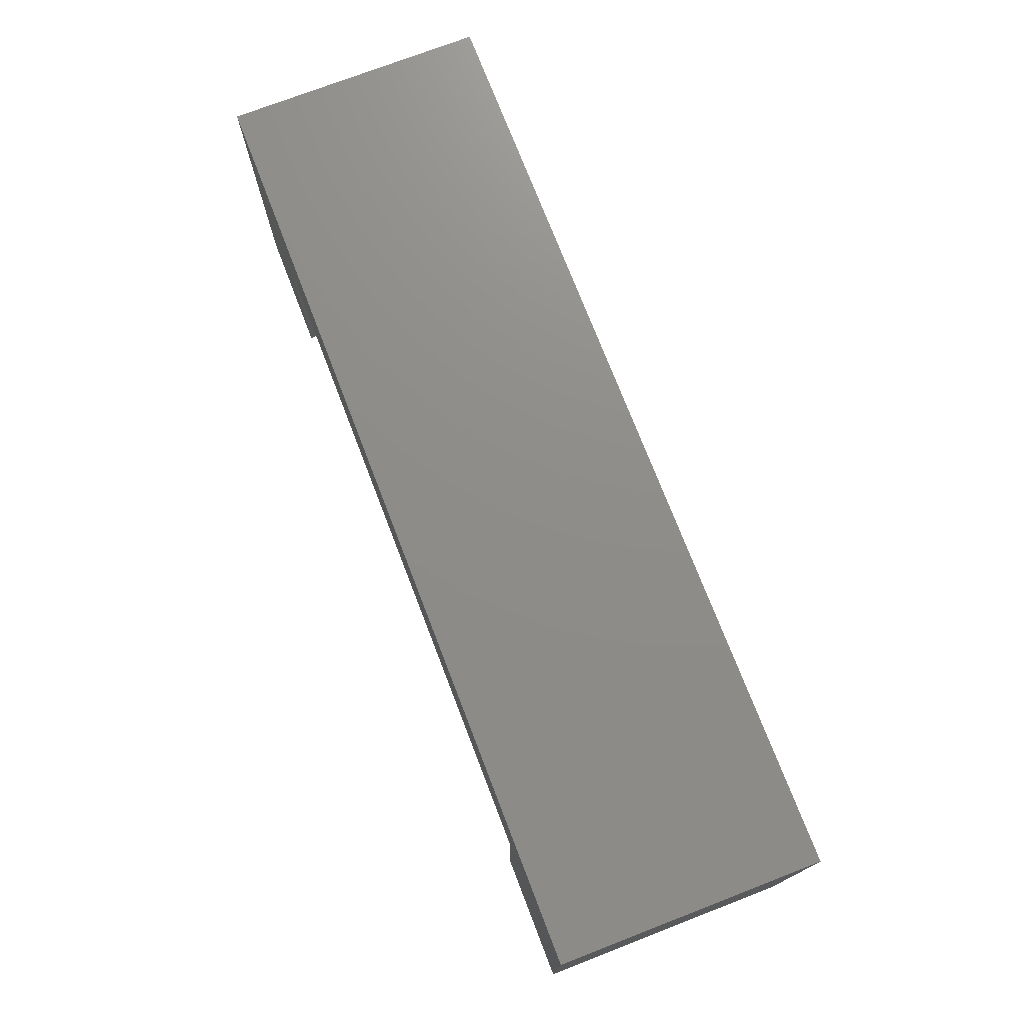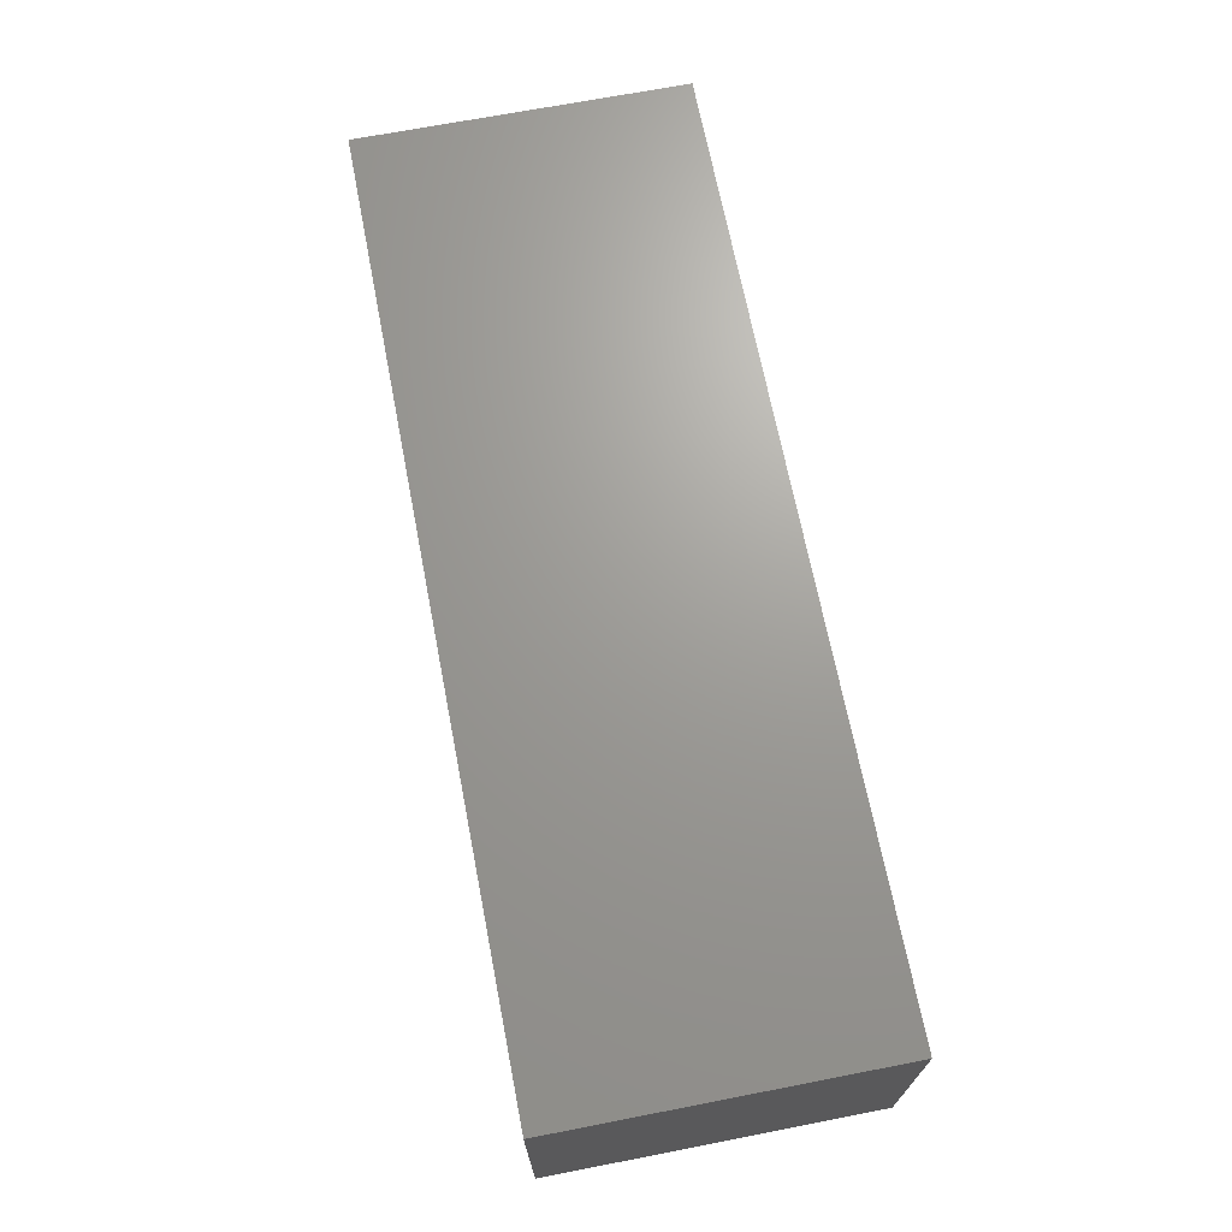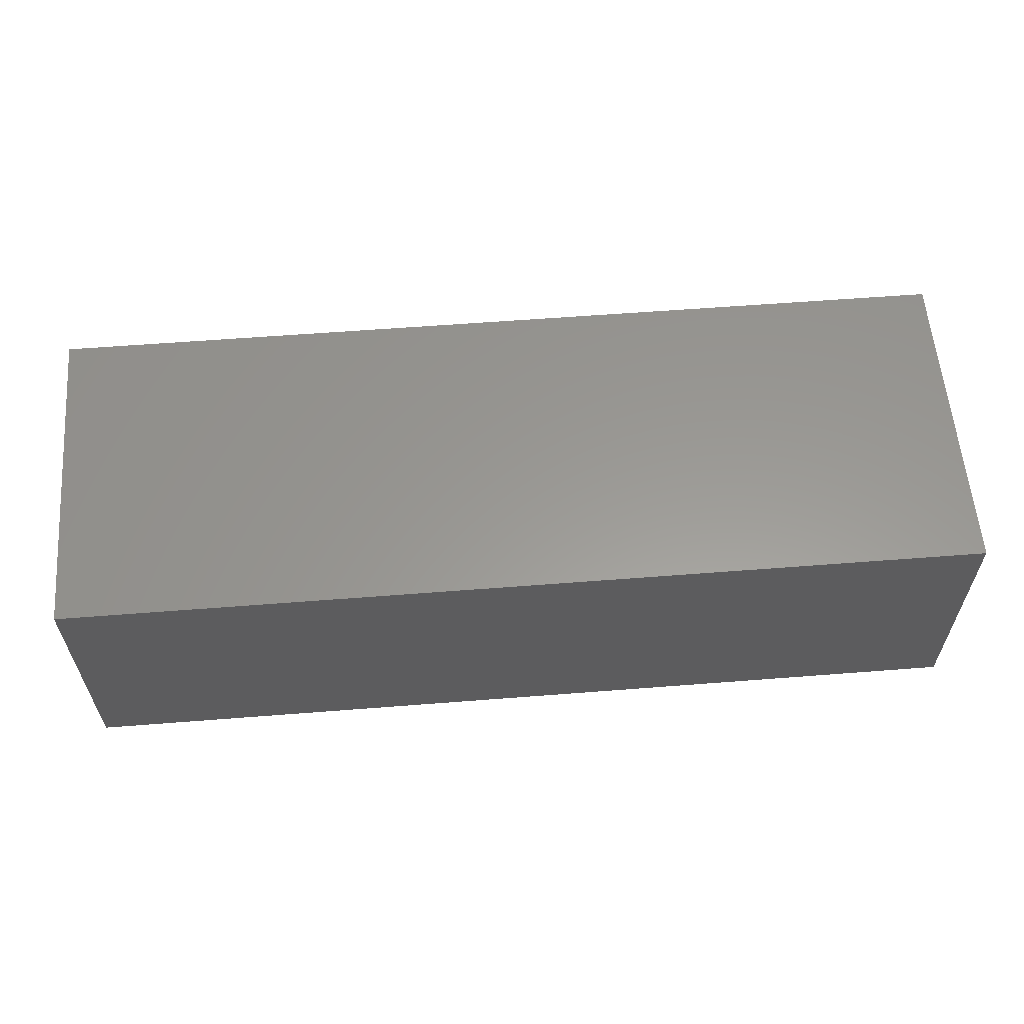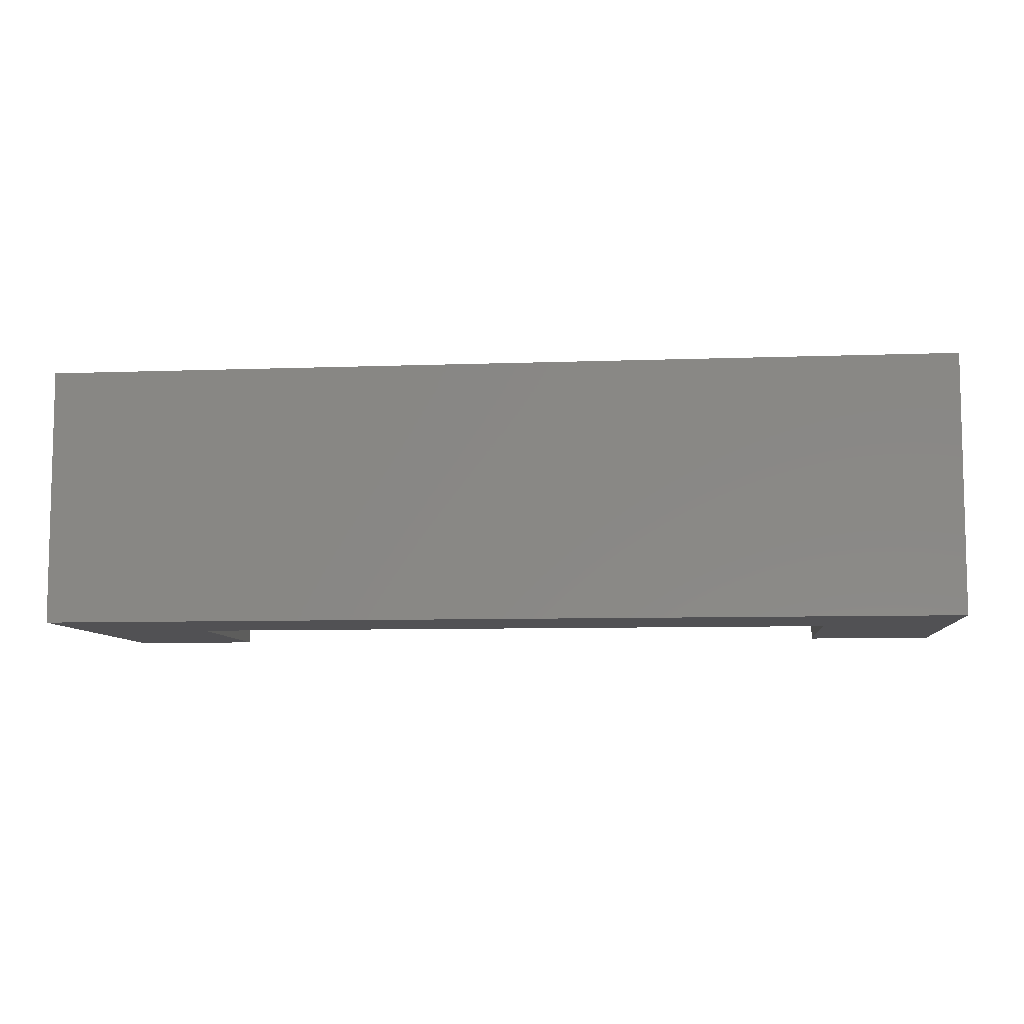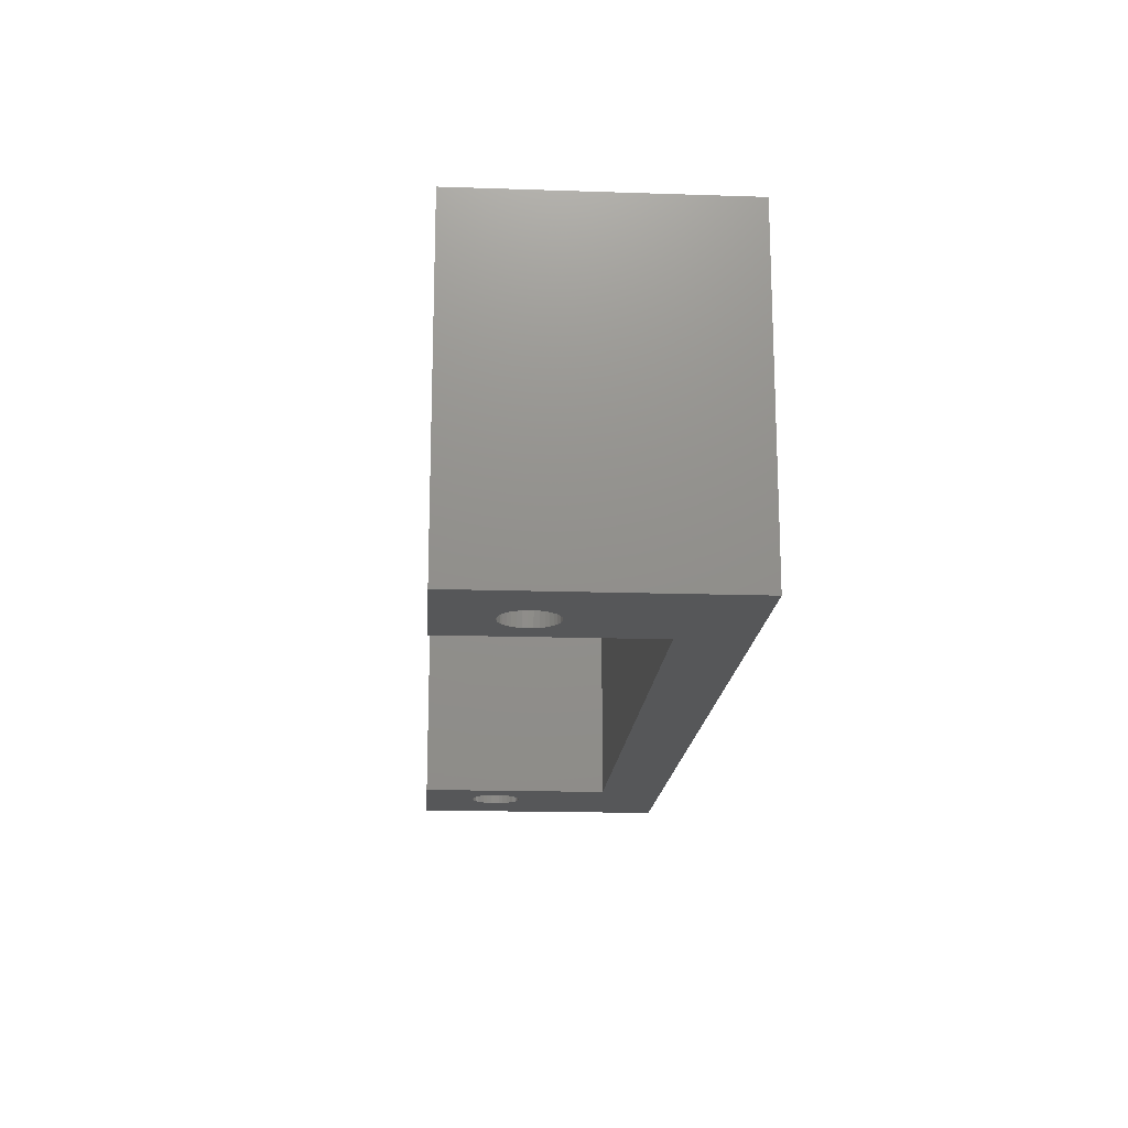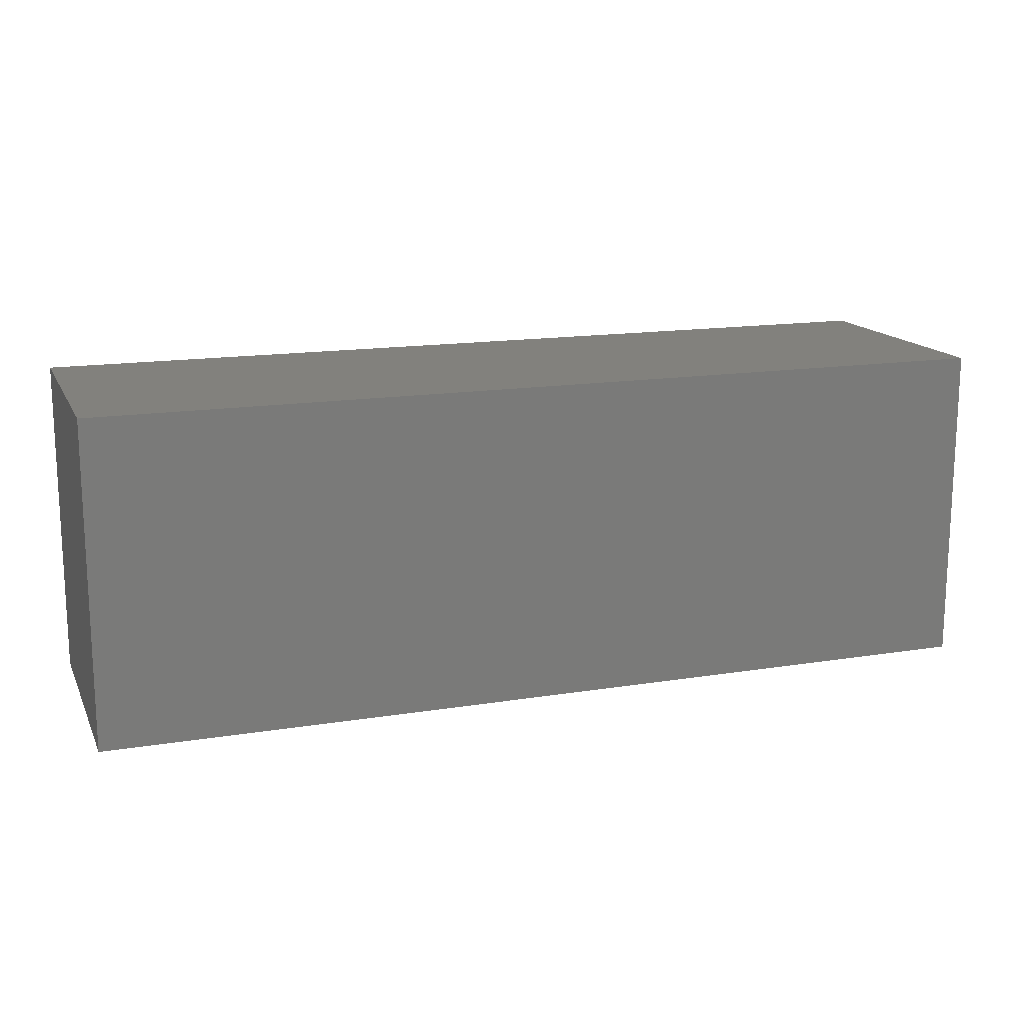
<metadata>
{"format":"stl","ext":"stl","renderer":"f3d","projection":"perspective","resolution":1024,"background":"white","views":[{"elev":74.3,"azim":68.9,"up":"+Z"},{"elev":68.8,"azim":79.0,"up":"+Y"},{"elev":59.3,"azim":-4.6,"up":"+Y"},{"elev":-7.9,"azim":5.9,"up":"+Y"},{"elev":-17.0,"azim":86.2,"up":"+Z"},{"elev":15.3,"azim":161.0,"up":"+Z"}]}
</metadata>
<code>
# stl→obj: 162 verts, 320 faces
v 35.5 10 0
v 35.5 10 12.5
v 35.5 0 0
v 35.5 0 12.5
v 5 7.5 0
v 0 10 0
v 30.5 7.5 0
v 31.52 2.826 0
v 30.5 0 0
v 31.5 3 0
v 31.73 3.643 0
v 31.63 3.5 0
v 2.357 3.766 0
v 2.234 3.643 0
v 2 3 0
v 0 0 0
v 2.015 3.174 0
v 31.56 3.342 0
v 31.52 3.174 0
v 3.643 3.766 0
v 3.5 3.866 0
v 2.134 3.5 0
v 2.06 3.342 0
v 2.015 2.826 0
v 2.06 2.658 0
v 2.134 2.5 0
v 33.37 2.5 0
v 33.44 2.658 0
v 3.94 3.342 0
v 3.866 3.5 0
v 3.766 3.643 0
v 2.234 2.357 0
v 2.357 2.234 0
v 2.5 2.134 0
v 31.56 2.658 0
v 31.63 2.5 0
v 31.73 2.357 0
v 33.44 3.342 0
v 33.37 3.5 0
v 33.27 3.643 0
v 33.14 3.766 0
v 32.67 3.985 0
v 32.5 4 0
v 3.174 2.015 0
v 3.342 2.06 0
v 5 0 0
v 3.5 2.134 0
v 3.643 2.234 0
v 3.766 2.357 0
v 3.866 2.5 0
v 3.94 2.658 0
v 3.985 2.826 0
v 4 3 0
v 3.985 3.174 0
v 2.826 3.985 0
v 2.658 3.94 0
v 2.5 3.866 0
v 33.27 2.357 0
v 2.658 2.06 0
v 2.826 2.015 0
v 3 2 0
v 3.342 3.94 0
v 3.174 3.985 0
v 3 4 0
v 31.86 2.234 0
v 32 2.134 0
v 32.16 2.06 0
v 33.48 2.826 0
v 33.5 3 0
v 33.48 3.174 0
v 32.33 3.985 0
v 32.16 3.94 0
v 32.84 2.06 0
v 33 2.134 0
v 33.14 2.234 0
v 33 3.866 0
v 32.84 3.94 0
v 32 3.866 0
v 31.86 3.766 0
v 32.33 2.015 0
v 32.5 2 0
v 32.67 2.015 0
v 0 10 12.5
v 0 0 12.5
v 30.5 0 7.5
v 5 0 7.5
v 5 7.5 7.5
v 30.5 7.5 7.5
v 2 3 4
v 2.015 3.174 4
v 2.06 3.342 4
v 2.134 3.5 4
v 2.234 3.643 4
v 2.357 3.766 4
v 2.5 3.866 4
v 2.658 3.94 4
v 2.826 3.985 4
v 3 4 4
v 3.174 3.985 4
v 3.342 3.94 4
v 3.5 3.866 4
v 3.643 3.766 4
v 3.766 3.643 4
v 3.866 3.5 4
v 3.94 3.342 4
v 3.985 3.174 4
v 4 3 4
v 3.985 2.826 4
v 3.94 2.658 4
v 3.866 2.5 4
v 3.766 2.357 4
v 3.643 2.234 4
v 3.5 2.134 4
v 3.342 2.06 4
v 3.174 2.015 4
v 3 2 4
v 2.826 2.015 4
v 2.658 2.06 4
v 2.5 2.134 4
v 2.357 2.234 4
v 2.234 2.357 4
v 2.134 2.5 4
v 2.06 2.658 4
v 2.015 2.826 4
v 3 3 4
v 31.5 3 4
v 31.52 3.174 4
v 31.56 3.342 4
v 31.63 3.5 4
v 31.73 3.643 4
v 31.86 3.766 4
v 32 3.866 4
v 32.16 3.94 4
v 32.33 3.985 4
v 32.5 4 4
v 32.67 3.985 4
v 32.84 3.94 4
v 33 3.866 4
v 33.14 3.766 4
v 33.27 3.643 4
v 33.37 3.5 4
v 33.44 3.342 4
v 33.48 3.174 4
v 33.5 3 4
v 33.48 2.826 4
v 33.44 2.658 4
v 33.37 2.5 4
v 33.27 2.357 4
v 33.14 2.234 4
v 33 2.134 4
v 32.84 2.06 4
v 32.67 2.015 4
v 32.5 2 4
v 32.33 2.015 4
v 32.16 2.06 4
v 32 2.134 4
v 31.86 2.234 4
v 31.73 2.357 4
v 31.63 2.5 4
v 31.56 2.658 4
v 31.52 2.826 4
v 32.5 3 4
f 1 2 3
f 3 2 4
f 5 6 7
f 7 6 1
f 8 9 10
f 10 9 7
f 11 12 7
f 13 14 6
f 15 16 17
f 17 16 6
f 12 18 7
f 7 18 19
f 7 19 10
f 20 21 5
f 14 22 6
f 6 22 23
f 6 23 17
f 15 24 16
f 16 24 25
f 16 25 26
f 27 28 3
f 29 30 5
f 5 30 31
f 5 31 20
f 26 32 16
f 16 32 33
f 16 33 34
f 8 35 9
f 9 35 36
f 9 36 37
f 38 39 1
f 1 39 40
f 1 40 41
f 42 43 1
f 44 45 46
f 46 45 47
f 46 47 48
f 48 49 46
f 46 49 50
f 46 50 51
f 51 52 46
f 46 52 53
f 46 53 5
f 5 53 54
f 5 54 29
f 55 56 6
f 6 56 57
f 6 57 13
f 27 3 58
f 34 59 16
f 16 59 60
f 16 60 46
f 46 60 61
f 46 61 44
f 21 62 5
f 5 62 63
f 5 63 6
f 6 63 64
f 6 64 55
f 37 65 9
f 9 65 66
f 9 66 67
f 28 68 3
f 3 68 69
f 3 69 1
f 1 69 70
f 1 70 38
f 1 43 7
f 7 43 71
f 7 71 72
f 73 74 3
f 3 74 75
f 3 75 58
f 41 76 1
f 1 76 77
f 1 77 42
f 72 78 7
f 7 78 79
f 7 79 11
f 67 80 9
f 9 80 81
f 9 81 3
f 3 81 82
f 3 82 73
f 83 6 84
f 84 6 16
f 2 83 4
f 4 83 84
f 6 83 1
f 1 83 2
f 9 3 85
f 85 3 4
f 85 4 86
f 86 4 84
f 86 84 46
f 46 84 16
f 87 88 86
f 86 88 85
f 88 7 85
f 85 7 9
f 5 87 46
f 46 87 86
f 5 7 87
f 87 7 88
f 89 15 90
f 90 15 17
f 90 17 91
f 91 17 23
f 91 23 92
f 92 23 22
f 92 22 93
f 93 22 14
f 93 14 94
f 94 14 13
f 94 13 95
f 95 13 57
f 95 57 96
f 96 57 56
f 96 56 97
f 97 56 55
f 97 55 98
f 98 55 64
f 98 64 99
f 99 64 63
f 99 63 100
f 100 63 62
f 100 62 101
f 101 62 21
f 101 21 102
f 102 21 20
f 102 20 103
f 103 20 31
f 103 31 104
f 104 31 30
f 104 30 105
f 105 30 29
f 105 29 106
f 106 29 54
f 106 54 107
f 107 54 53
f 107 53 108
f 108 53 52
f 108 52 109
f 109 52 51
f 109 51 110
f 110 51 50
f 110 50 111
f 111 50 49
f 111 49 112
f 112 49 48
f 112 48 113
f 113 48 47
f 113 47 114
f 114 47 45
f 114 45 115
f 115 45 44
f 115 44 116
f 116 44 61
f 116 61 117
f 117 61 60
f 117 60 118
f 118 60 59
f 118 59 119
f 119 59 34
f 119 34 120
f 120 34 33
f 120 33 121
f 121 33 32
f 121 32 122
f 122 32 26
f 122 26 123
f 123 26 25
f 123 25 124
f 124 25 24
f 124 24 89
f 89 24 15
f 105 106 125
f 125 106 107
f 125 107 108
f 102 103 125
f 125 103 104
f 125 104 105
f 99 100 125
f 125 100 101
f 125 101 102
f 96 97 125
f 125 97 98
f 125 98 99
f 93 94 125
f 125 94 95
f 125 95 96
f 90 91 125
f 125 91 92
f 125 92 93
f 123 124 125
f 125 124 89
f 125 89 90
f 120 121 125
f 125 121 122
f 125 122 123
f 117 118 125
f 125 118 119
f 125 119 120
f 114 115 125
f 125 115 116
f 125 116 117
f 111 112 125
f 125 112 113
f 125 113 114
f 108 109 125
f 125 109 110
f 125 110 111
f 126 10 127
f 127 10 19
f 127 19 128
f 128 19 18
f 128 18 129
f 129 18 12
f 129 12 130
f 130 12 11
f 130 11 131
f 131 11 79
f 131 79 132
f 132 79 78
f 132 78 133
f 133 78 72
f 133 72 134
f 134 72 71
f 134 71 135
f 135 71 43
f 135 43 136
f 136 43 42
f 136 42 137
f 137 42 77
f 137 77 138
f 138 77 76
f 138 76 139
f 139 76 41
f 139 41 140
f 140 41 40
f 140 40 141
f 141 40 39
f 141 39 142
f 142 39 38
f 142 38 143
f 143 38 70
f 143 70 144
f 144 70 69
f 144 69 145
f 145 69 68
f 145 68 146
f 146 68 28
f 146 28 147
f 147 28 27
f 147 27 148
f 148 27 58
f 148 58 149
f 149 58 75
f 149 75 150
f 150 75 74
f 150 74 151
f 151 74 73
f 151 73 152
f 152 73 82
f 152 82 153
f 153 82 81
f 153 81 154
f 154 81 80
f 154 80 155
f 155 80 67
f 155 67 156
f 156 67 66
f 156 66 157
f 157 66 65
f 157 65 158
f 158 65 37
f 158 37 159
f 159 37 36
f 159 36 160
f 160 36 35
f 160 35 161
f 161 35 8
f 161 8 126
f 126 8 10
f 160 161 162
f 162 161 126
f 162 126 127
f 157 158 162
f 162 158 159
f 162 159 160
f 154 155 162
f 162 155 156
f 162 156 157
f 151 152 162
f 162 152 153
f 162 153 154
f 148 149 162
f 162 149 150
f 162 150 151
f 145 146 162
f 162 146 147
f 162 147 148
f 142 143 162
f 162 143 144
f 162 144 145
f 139 140 162
f 162 140 141
f 162 141 142
f 136 137 162
f 162 137 138
f 162 138 139
f 133 134 162
f 162 134 135
f 162 135 136
f 130 131 162
f 162 131 132
f 162 132 133
f 127 128 162
f 162 128 129
f 162 129 130

</code>
